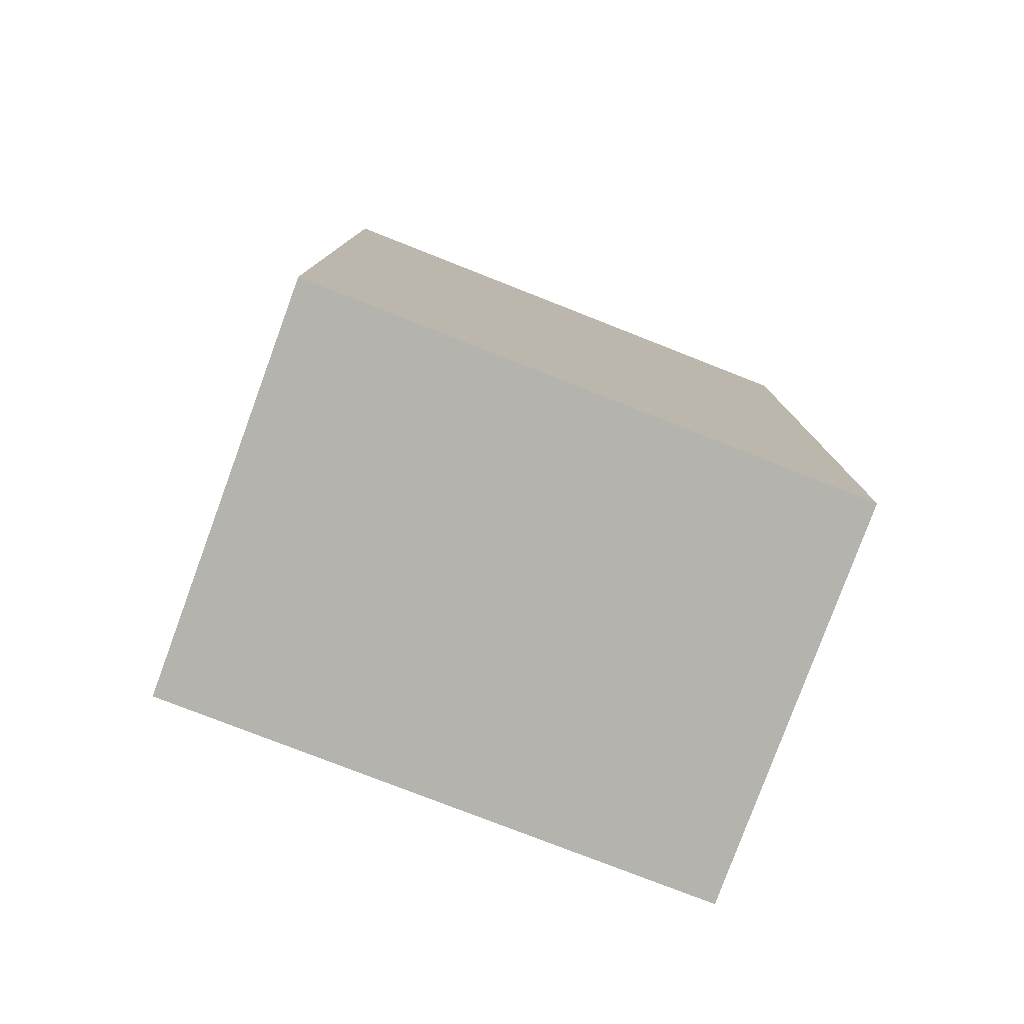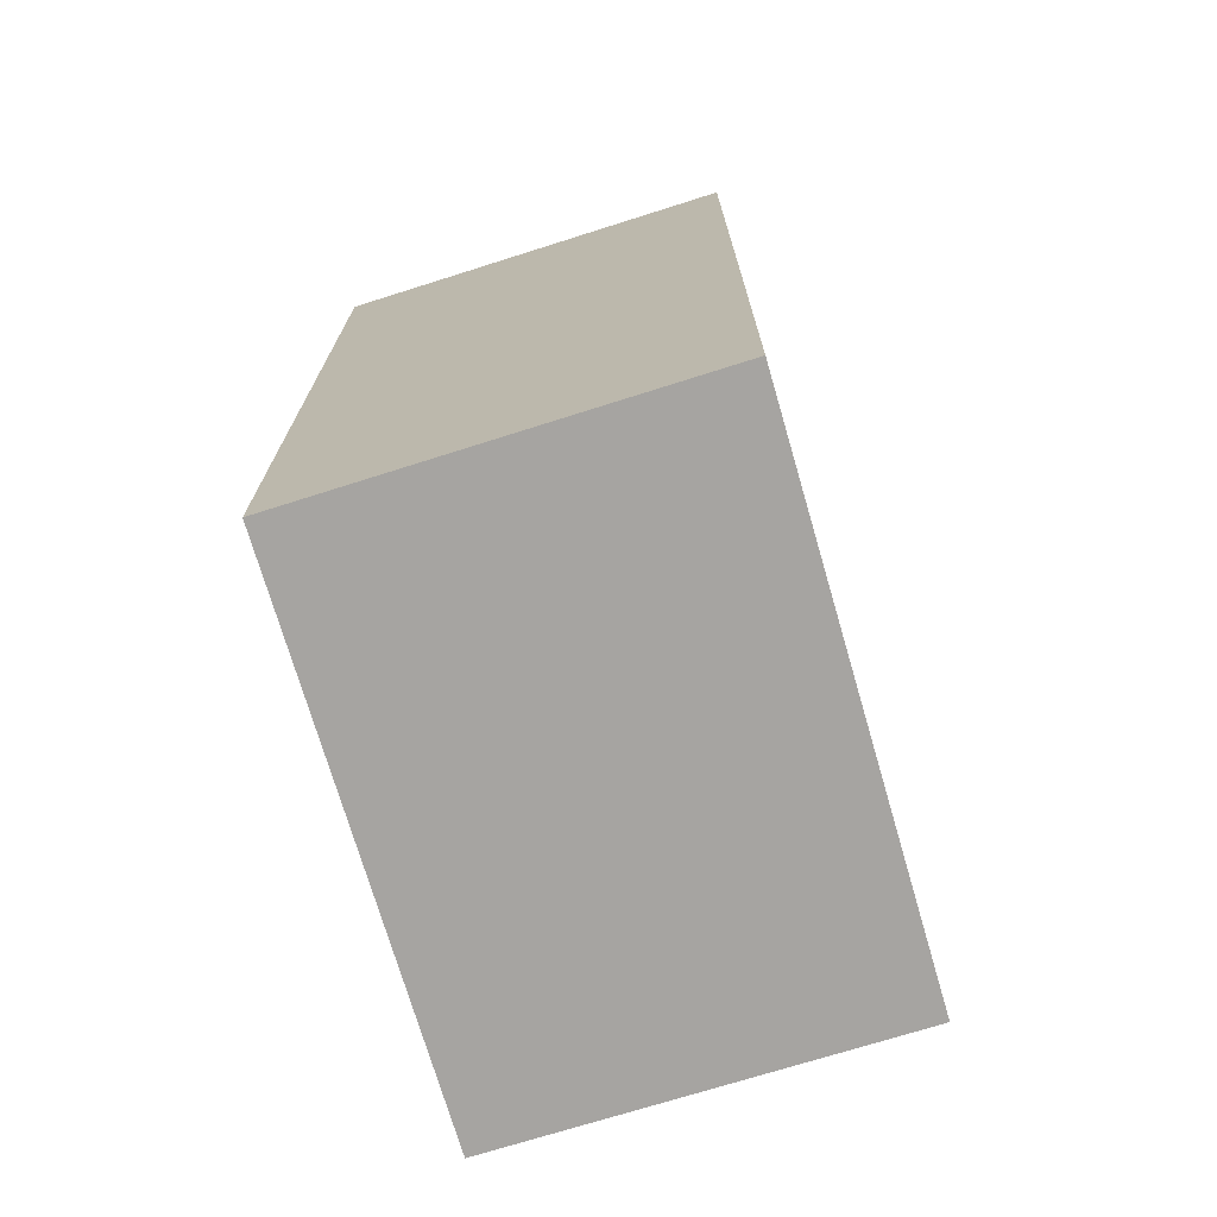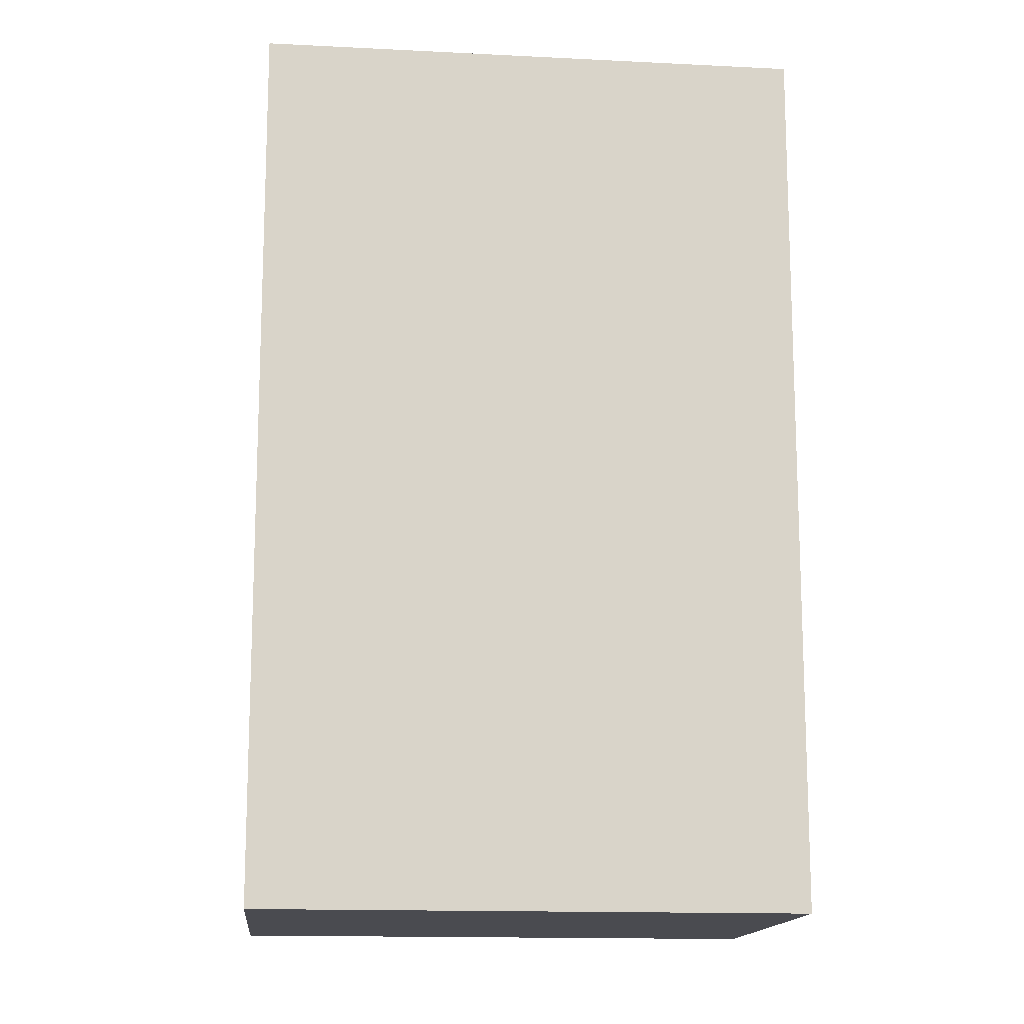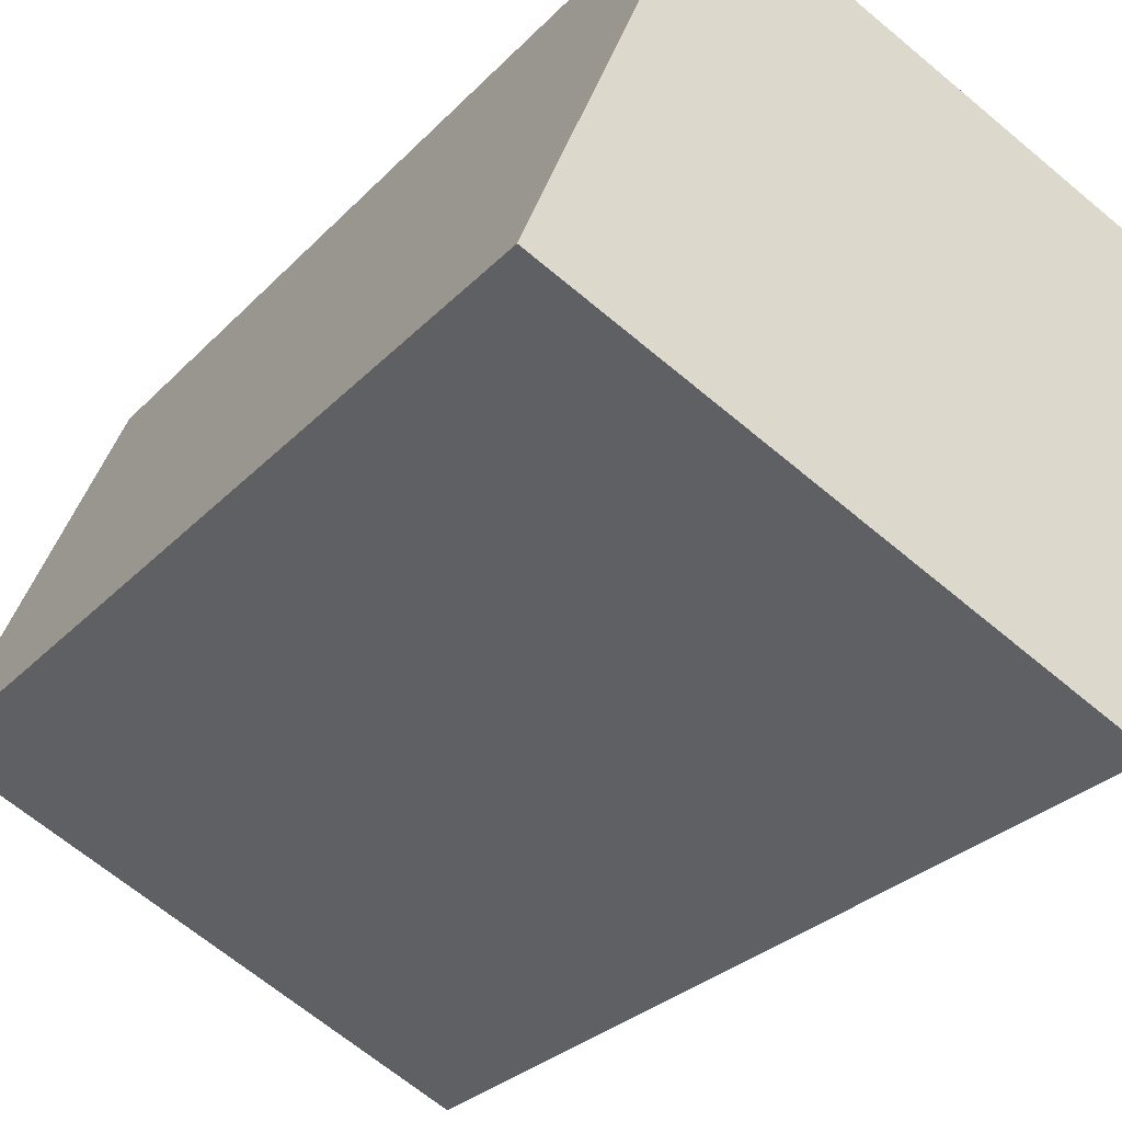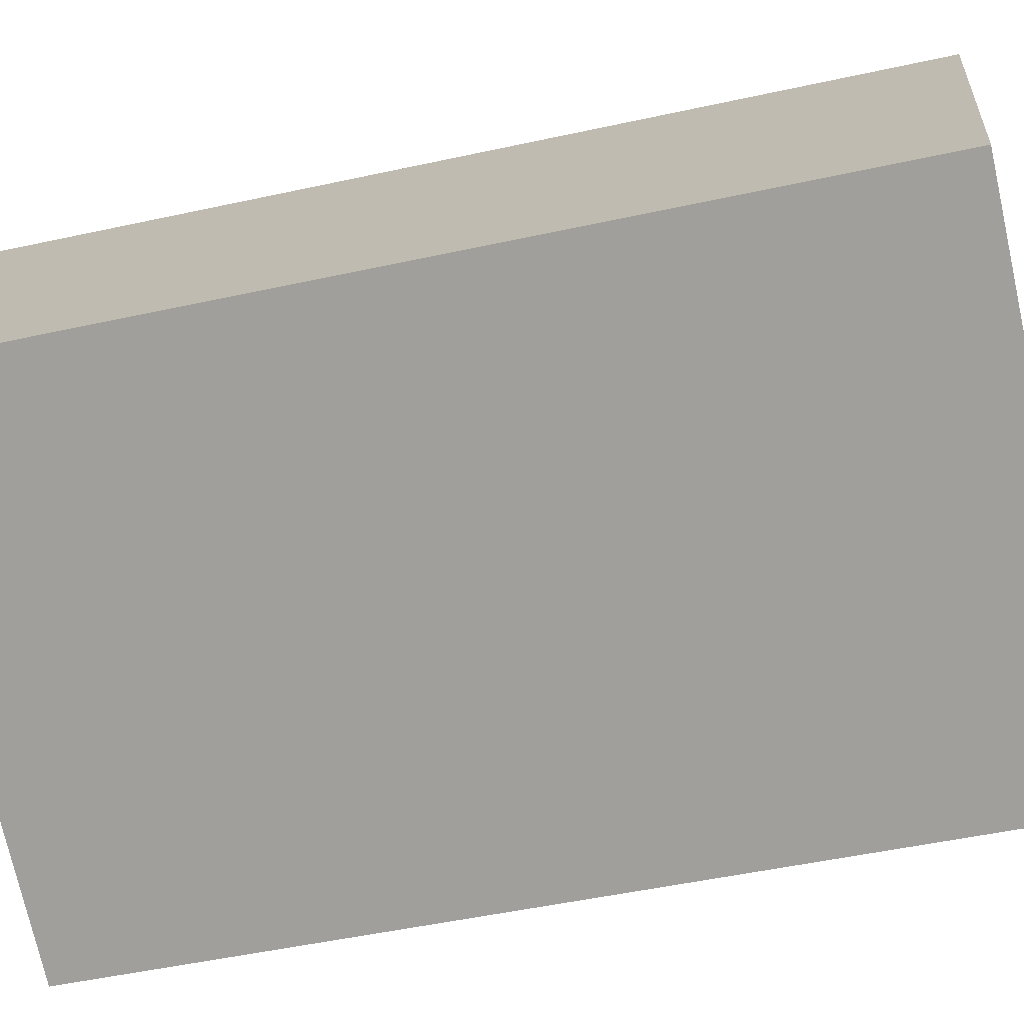
<metadata>
{"format":"obj","ext":"obj","renderer":"f3d","projection":"perspective","resolution":1024,"background":"white","views":[{"elev":-80.0,"azim":-177.9,"up":"+Y"},{"elev":-73.5,"azim":129.7,"up":"+Y"},{"elev":-14.4,"azim":16.8,"up":"+Y"},{"elev":-28.2,"azim":-33.5,"up":"+Z"},{"elev":-49.3,"azim":-76.3,"up":"+Z"}]}
</metadata>
<code>
v  0 8.472 5.188e-16
v  6.224 8.472 1.451
v  4.785 8.472 -2.085
v  1.443 8.472 3.497
v  4.785 1.277e-16 -2.085
v  0 0 0
v  1.443 -2.141e-16 3.497
v  6.224 -8.885e-17 1.451
g defaultobject
f 1 2 3
f 2 1 4
f 5 1 3
f 1 5 6
f 6 4 1
f 4 6 7
f 7 2 4
f 2 7 8
f 8 3 2
f 3 8 5
f 8 6 5
f 6 8 7

</code>
